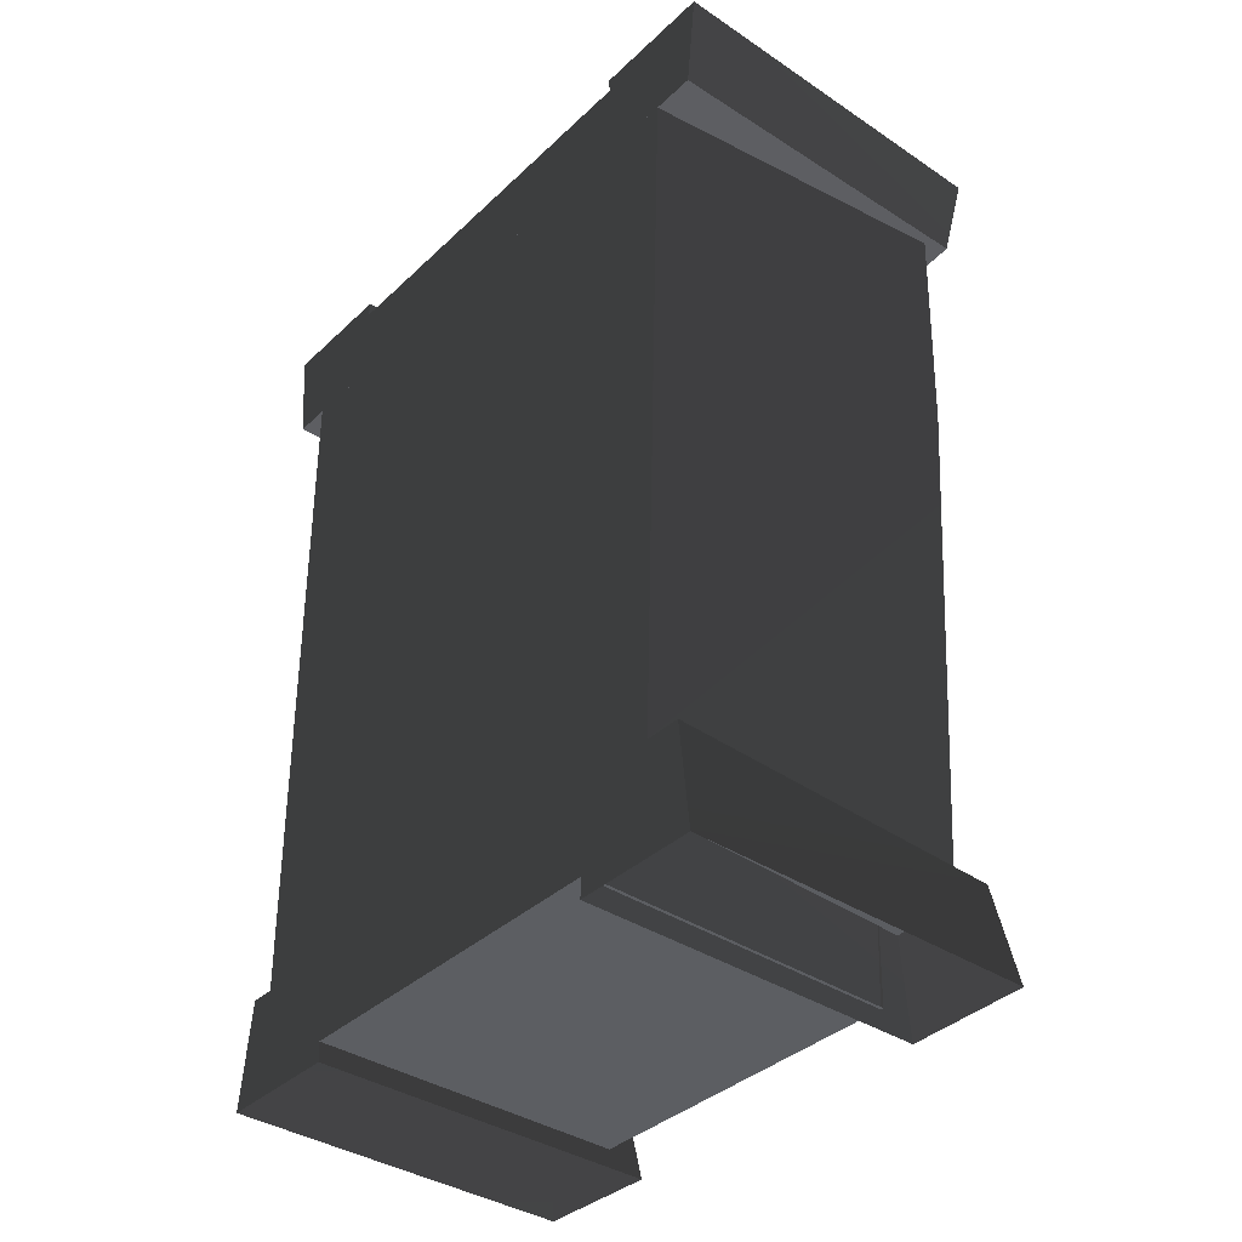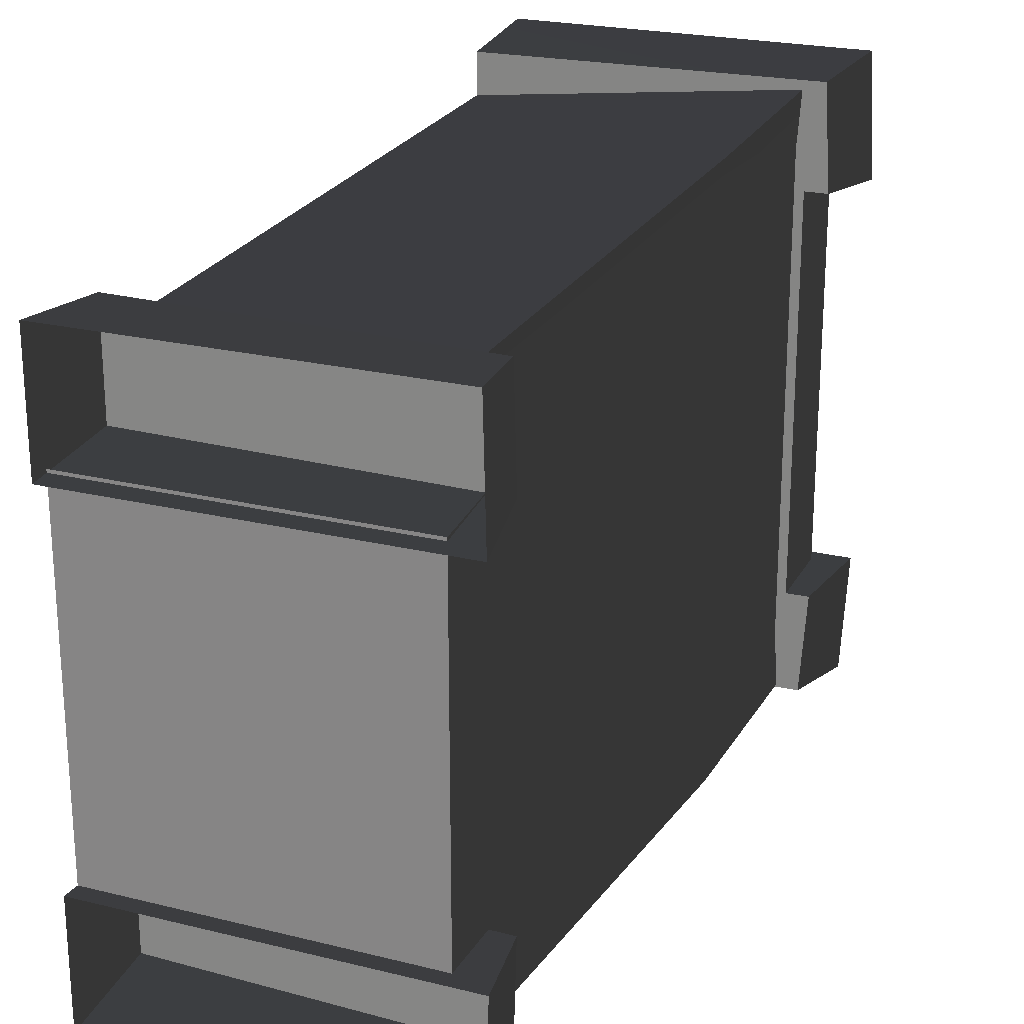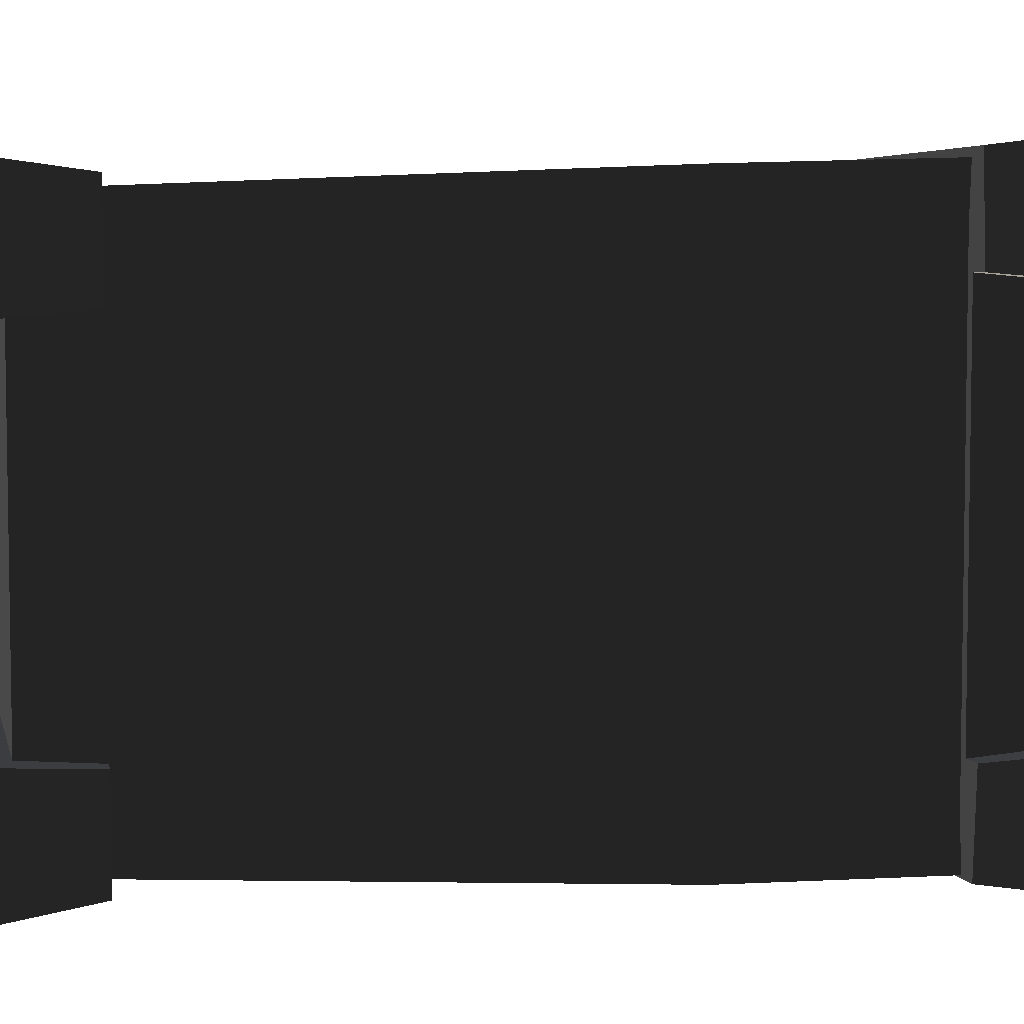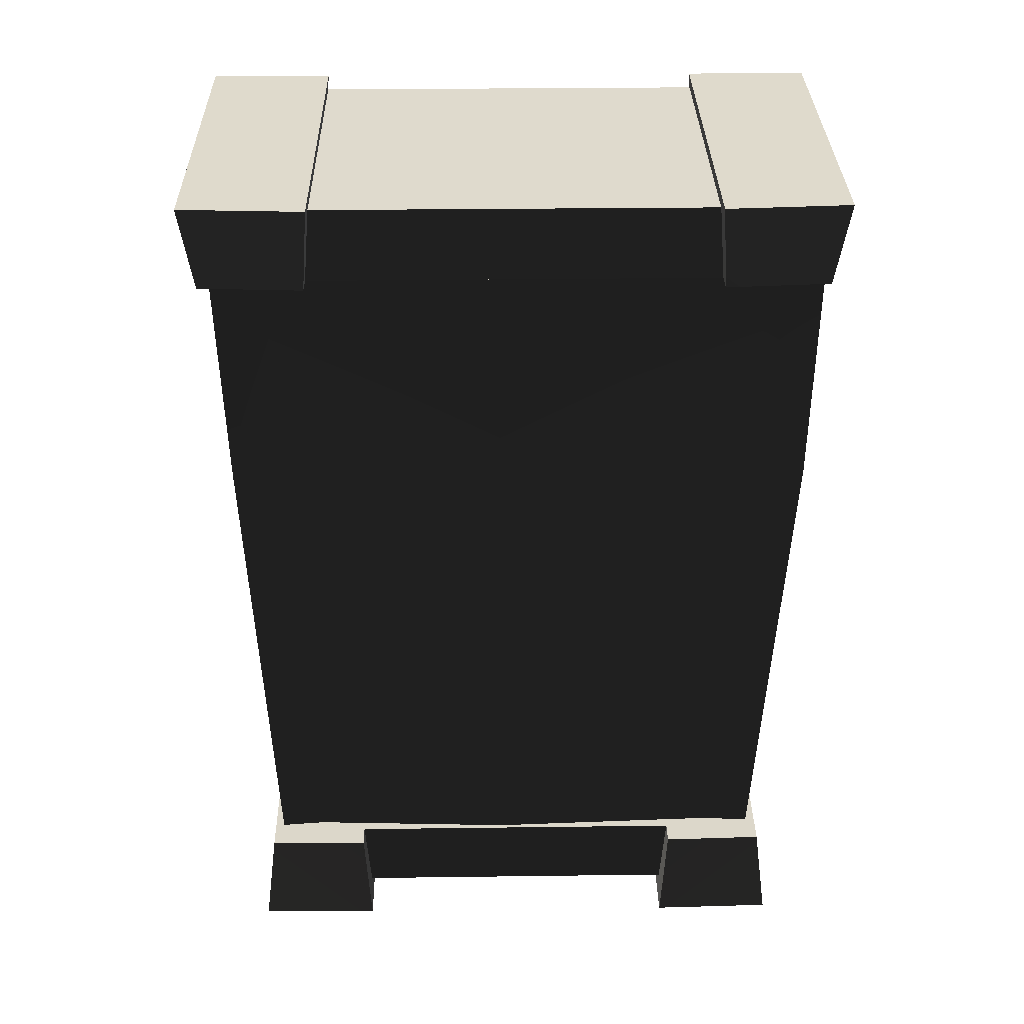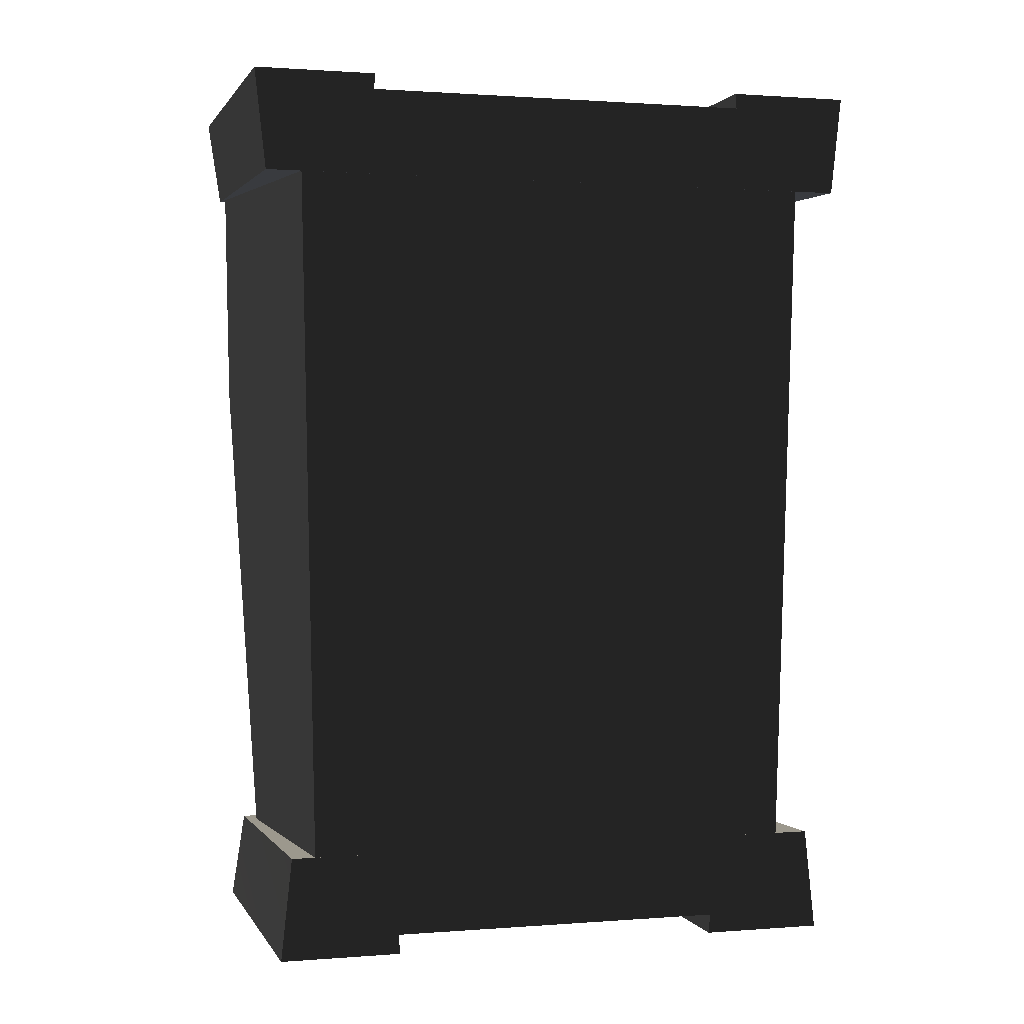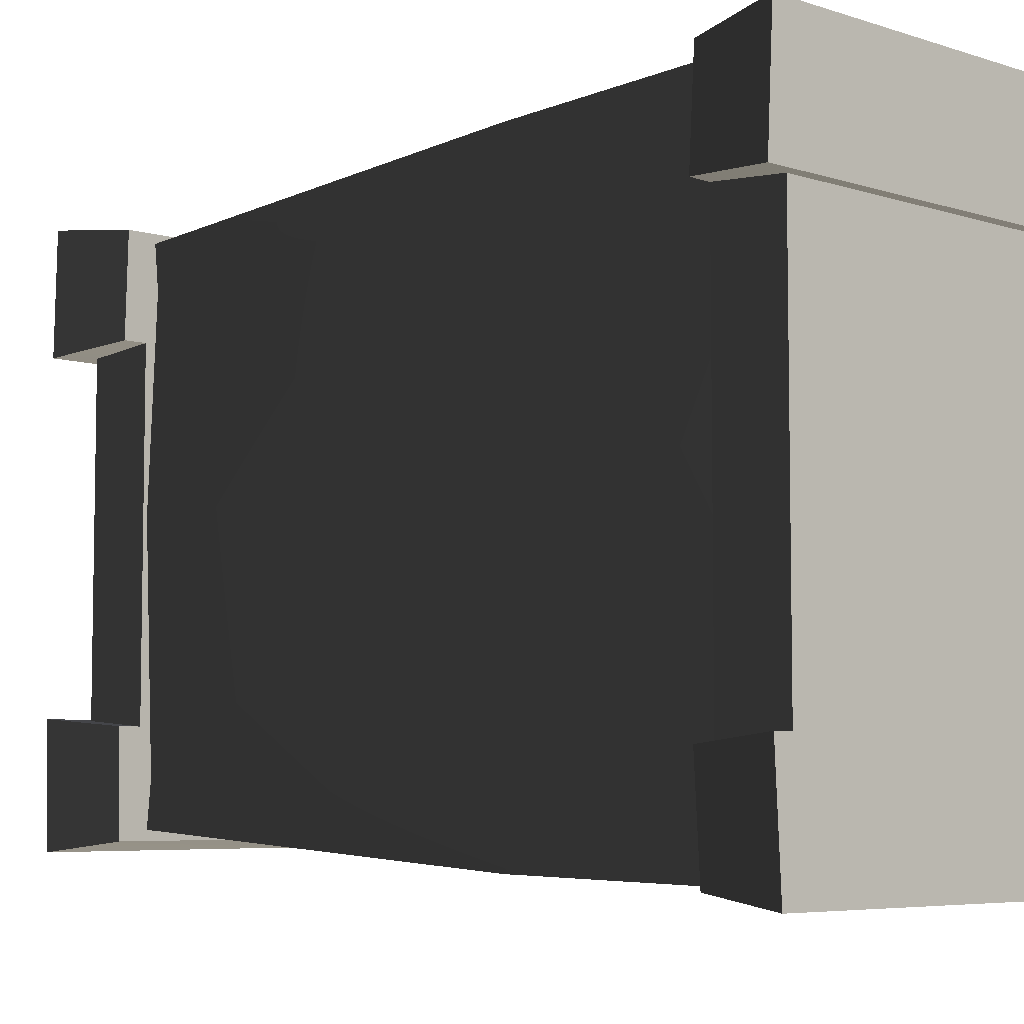
<metadata>
{"format":"obj","ext":"obj","renderer":"f3d","projection":"perspective","resolution":1024,"background":"white","views":[{"elev":-37.6,"azim":-40.3,"up":"+Y"},{"elev":23.0,"azim":22.7,"up":"+Z"},{"elev":5.0,"azim":76.3,"up":"+Z"},{"elev":32.4,"azim":89.0,"up":"+Y"},{"elev":1.1,"azim":-106.0,"up":"+Y"},{"elev":-6.0,"azim":136.5,"up":"+Z"}]}
</metadata>
<code>
v -0.68 2.987 -0.7727
v -0.68 2.987 0.7697
v -0.68 3.308 0.739
v 0.5634 0.3493 1.044
v 0.6253 0.005009 1.086
v 0.6355 0.005009 0.6263
v 0.5736 0.3489 0.6554
v -0.68 0.3926 1.044
v -0.68 0.3926 0.6554
v -0.68 0.005009 0.6263
v -0.68 0.005009 1.086
v -0.68 3.366 0.7342
v -0.68 2.987 0.7633
v -0.68 2.987 1.152
v -0.68 3.366 1.194
v -0.68 0.07864 -0.6557
v -0.68 0.0781 0.6429
v -0.68 0.3928 -0.6731
v -0.68 0.0781 0.6429
v -0.68 0.3928 0.6596
v -0.68 0.3928 -0.6731
v 0.4979 0.07397 0.6429
v 0.4866 0.352 -0.6731
v 0.4866 0.352 0.6596
v 0.4979 0.07451 -0.6557
v -0.68 2.987 -0.7727
v -0.68 3.308 0.739
v -0.68 3.308 -0.7412
v 0.4964 3.028 -0.9298
v 0.5127 2.191 -1.127
v 0.5105 3.028 -1.143
v 0.4986 2.191 -0.9303
v 0.5127 2.191 1.091
v 0.4986 2.191 0.9175
v 0.4964 3.028 0.9148
v 0.5105 3.028 1.119
v -0.68 2.987 0.995
v -0.68 0.3927 -0.9714
v -0.68 0.3927 0.9151
v -0.68 2.987 -1.019
v -0.68 2.987 -1.019
v 0.5105 3.028 -1.143
v 0.5127 2.191 -1.127
v 0.4536 0.3531 -1.022
v -0.68 0.3927 -0.9714
v 0.4536 0.3531 -1.022
v 0.5127 2.191 -1.127
v 0.4395 0.3536 -0.8464
v 0.4986 2.191 -0.9303
v 0.4395 0.3536 0.8413
v 0.4986 2.191 0.9175
v 0.4536 0.3531 1.01
v 0.5127 2.191 1.091
v -0.68 3.366 -1.195
v 0.6544 3.366 -1.195
v 0.5925 3.031 -1.154
v -0.68 2.987 -1.154
v -0.68 3.366 -0.7356
v 0.68 3.366 -0.7356
v 0.6544 3.366 -1.195
v -0.68 3.366 -1.195
v -0.68 2.987 -0.7647
v 0.6181 3.032 -0.7647
v 0.68 3.366 -0.7356
v -0.68 3.366 -0.7356
v -0.68 2.987 -1.154
v 0.5925 3.031 -1.154
v 0.6181 3.032 -0.7647
v -0.68 2.987 -0.7647
v 0.5925 3.031 -1.154
v 0.6544 3.366 -1.195
v 0.68 3.366 -0.7356
v 0.6181 3.032 -0.7647
v -0.68 2.987 -1.154
v -0.68 2.987 -0.7647
v -0.68 3.366 -0.7356
v -0.68 3.366 -1.195
v 0.5634 0.3493 -1.061
v 0.6253 0.005008 -1.102
v -0.68 0.005009 -1.102
v -0.68 0.3926 -1.061
v 0.6355 0.005008 -0.6425
v 0.5736 0.3489 -0.6716
v -0.68 0.3926 -0.6716
v -0.68 0.005009 -0.6425
v 0.5736 0.3489 -0.6716
v 0.5634 0.3493 -1.061
v -0.68 0.3926 -1.061
v -0.68 0.3926 -0.6716
v 0.6355 0.005008 -0.6425
v 0.6253 0.005008 -1.102
v 0.5634 0.3493 -1.061
v 0.5736 0.3489 -0.6716
v -0.68 0.005009 -0.6425
v -0.68 0.3926 -0.6716
v -0.68 0.3926 -1.061
v -0.68 0.005009 -1.102
v 0.5925 3.031 1.152
v 0.6544 3.366 1.194
v -0.68 3.366 1.194
v -0.68 2.987 1.152
v 0.6544 3.366 1.194
v 0.68 3.366 0.7342
v -0.68 3.366 0.7342
v -0.68 3.366 1.194
v 0.68 3.366 0.7342
v 0.6181 3.032 0.7633
v -0.68 2.987 0.7633
v -0.68 3.366 0.7342
v 0.6181 3.032 0.7633
v 0.5925 3.031 1.152
v -0.68 2.987 1.152
v -0.68 2.987 0.7633
v 0.5925 3.031 1.152
v 0.6181 3.032 0.7633
v 0.68 3.366 0.7342
v 0.6544 3.366 1.194
v -0.68 0.3928 -0.6731
v 0.4866 0.352 0.6596
v 0.4866 0.352 -0.6731
v -0.68 0.3928 0.6596
v -0.68 0.0781 0.6429
v 0.4979 0.07451 -0.6557
v 0.4979 0.07397 0.6429
v -0.68 0.07864 -0.6557
v -0.68 2.987 0.7697
v -0.68 2.987 -0.7727
v 0.5311 3.029 0.7697
v 0.5311 3.029 -0.7727
v -0.68 3.308 -0.7412
v -0.68 3.308 0.739
v 0.5424 3.312 -0.7412
v 0.5424 3.312 0.739
v 0.5424 3.312 -0.7412
v 0.5424 3.312 0.739
v 0.5311 3.029 -0.7727
v 0.5311 3.029 0.7697
v -0.68 0.005009 1.086
v 0.6253 0.005009 1.086
v 0.5634 0.3493 1.044
v -0.68 0.3926 1.044
v -0.68 0.3926 0.6554
v 0.5736 0.3489 0.6554
v 0.6355 0.005009 0.6263
v -0.68 0.005009 0.6263
v -0.68 0.3926 1.044
v 0.5634 0.3493 1.044
v 0.5736 0.3489 0.6554
v -0.68 0.3926 0.6554
v 0.5193 2.191 0.05385
v 0.4964 3.028 0.9148
v 0.4986 2.191 0.9175
v 0.4964 3.028 0.05374
v 0.4964 3.028 -0.9298
v 0.4986 2.191 -0.9303
v 0.4536 0.3531 1.01
v 0.5127 2.191 1.091
v -0.68 0.3927 0.9151
v -0.68 2.987 0.995
v 0.5105 3.028 1.119
v 0.4716 0.3525 0.05285
v 0.4986 2.191 0.9175
v 0.4395 0.3536 0.8413
v 0.5193 2.191 0.05385
v 0.4395 0.3536 -0.8464
v 0.4986 2.191 -0.9303
o wardrobedwarvenornate03.m2
g 0
f 1 2 3
f 4 5 6
f 6 7 4
f 8 9 10
f 10 11 8
f 12 13 14
f 14 15 12
f 16 17 18
f 19 20 21
f 22 23 24
f 23 22 25
f 26 27 28
f 29 30 31
f 30 29 32
f 33 34 35
f 35 36 33
f 37 38 39
f 40 38 37
f 41 42 43
f 43 44 41
f 45 41 44
f 46 47 48
f 49 48 47
f 50 51 52
f 53 52 51
f 54 55 56
f 56 57 54
f 58 59 60
f 60 61 58
f 62 63 64
f 64 65 62
f 66 67 68
f 68 69 66
f 70 71 72
f 72 73 70
f 74 75 76
f 76 77 74
f 78 79 80
f 80 81 78
f 82 83 84
f 84 85 82
f 86 87 88
f 88 89 86
f 90 91 92
f 92 93 90
f 94 95 96
f 96 97 94
f 98 99 100
f 100 101 98
f 102 103 104
f 104 105 102
f 106 107 108
f 108 109 106
f 110 111 112
f 112 113 110
f 114 115 116
f 116 117 114
f 118 119 120
f 119 118 121
f 122 123 124
f 123 122 125
f 126 127 128
f 129 128 127
f 130 131 132
f 133 132 131
f 134 135 136
f 137 136 135
f 138 139 140
f 140 141 138
f 142 143 144
f 144 145 142
f 146 147 148
f 148 149 146
f 150 151 152
f 151 150 153
f 150 154 153
f 150 155 154
f 156 157 158
f 159 158 157
f 159 157 160
f 161 162 163
f 161 164 162
f 165 164 161
f 165 166 164

</code>
